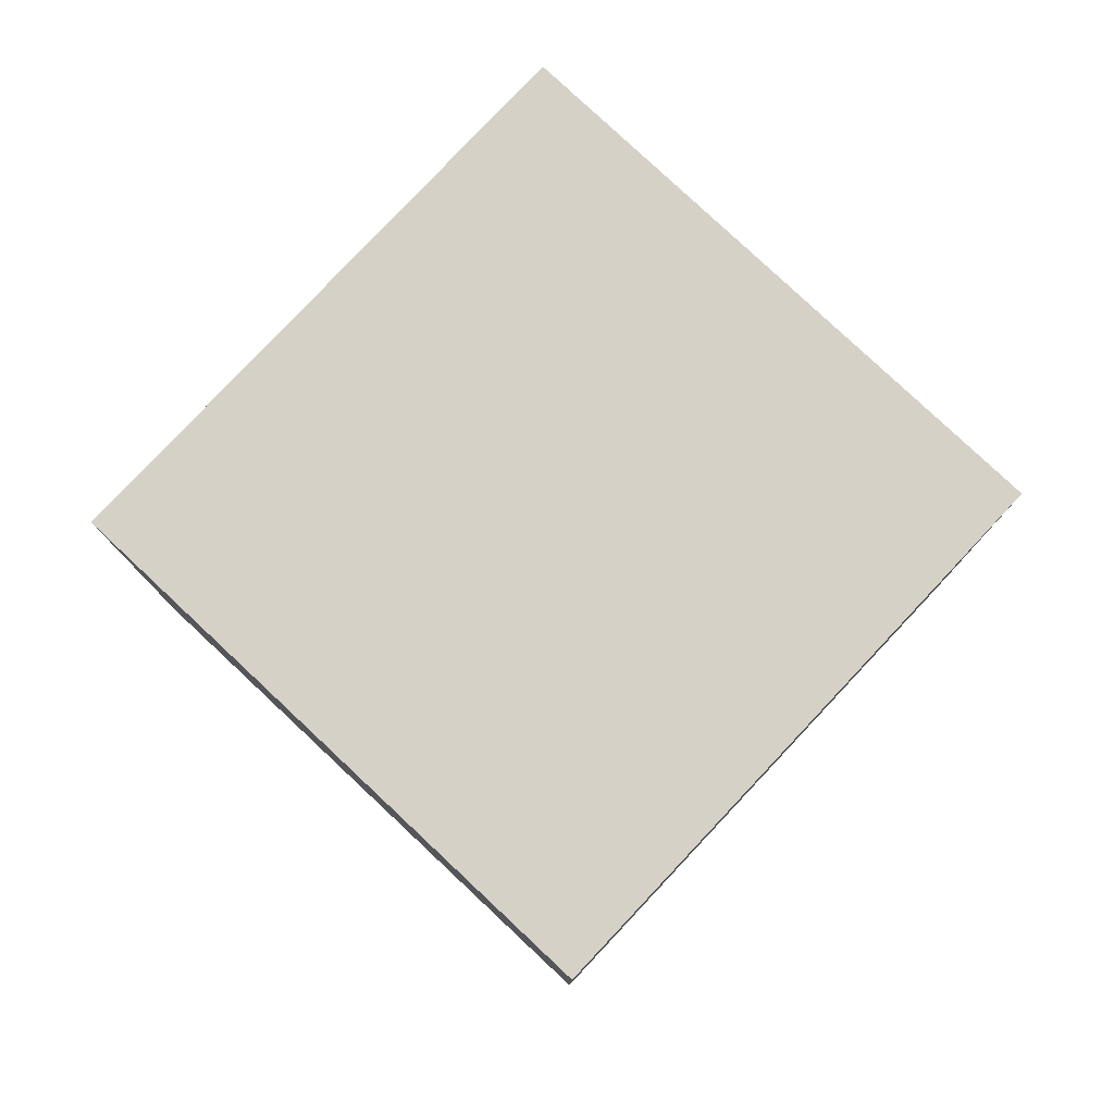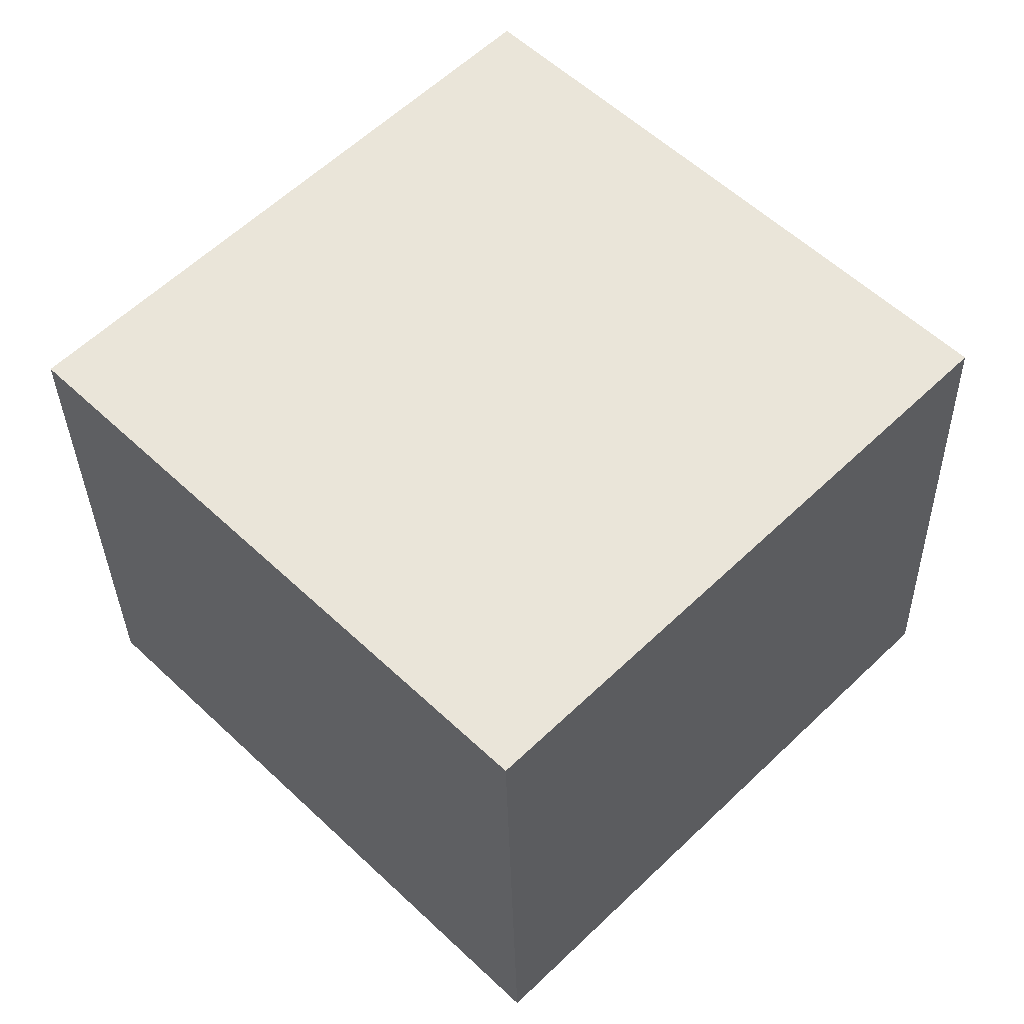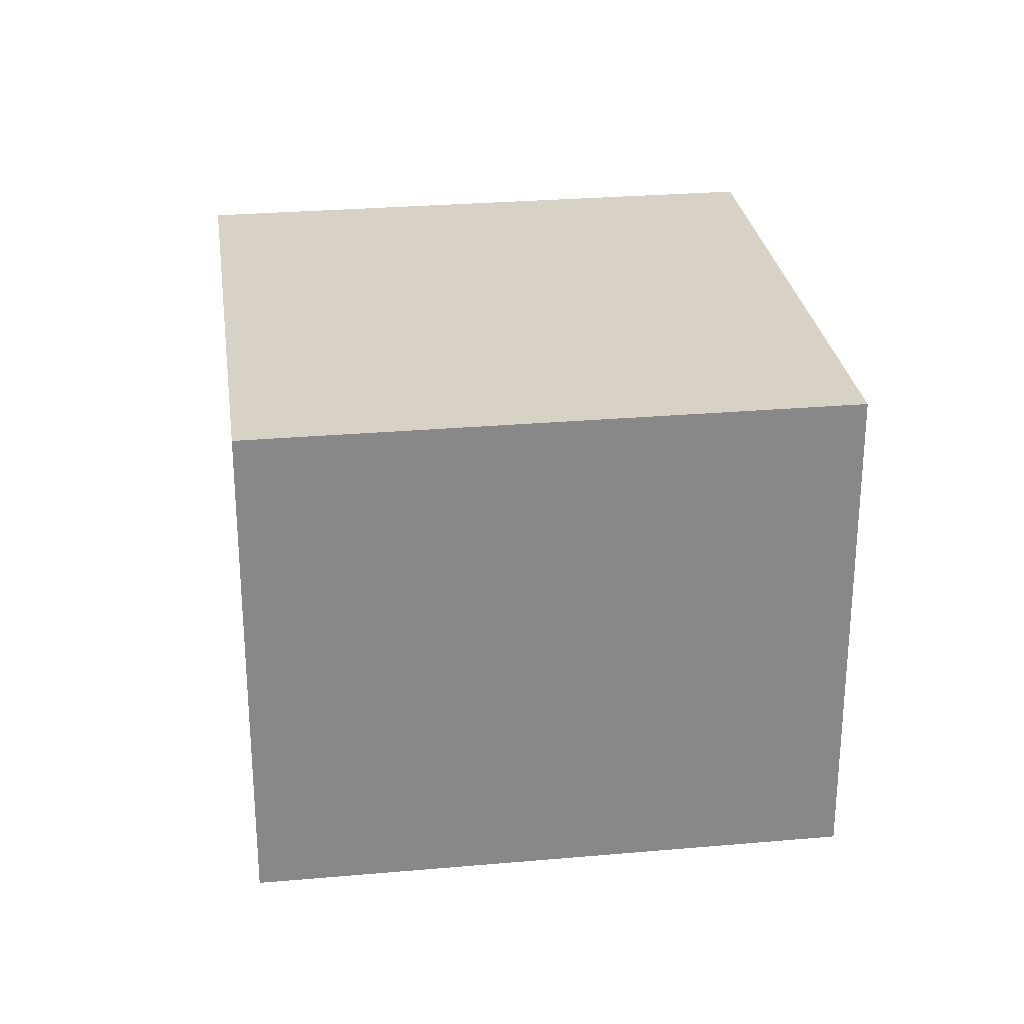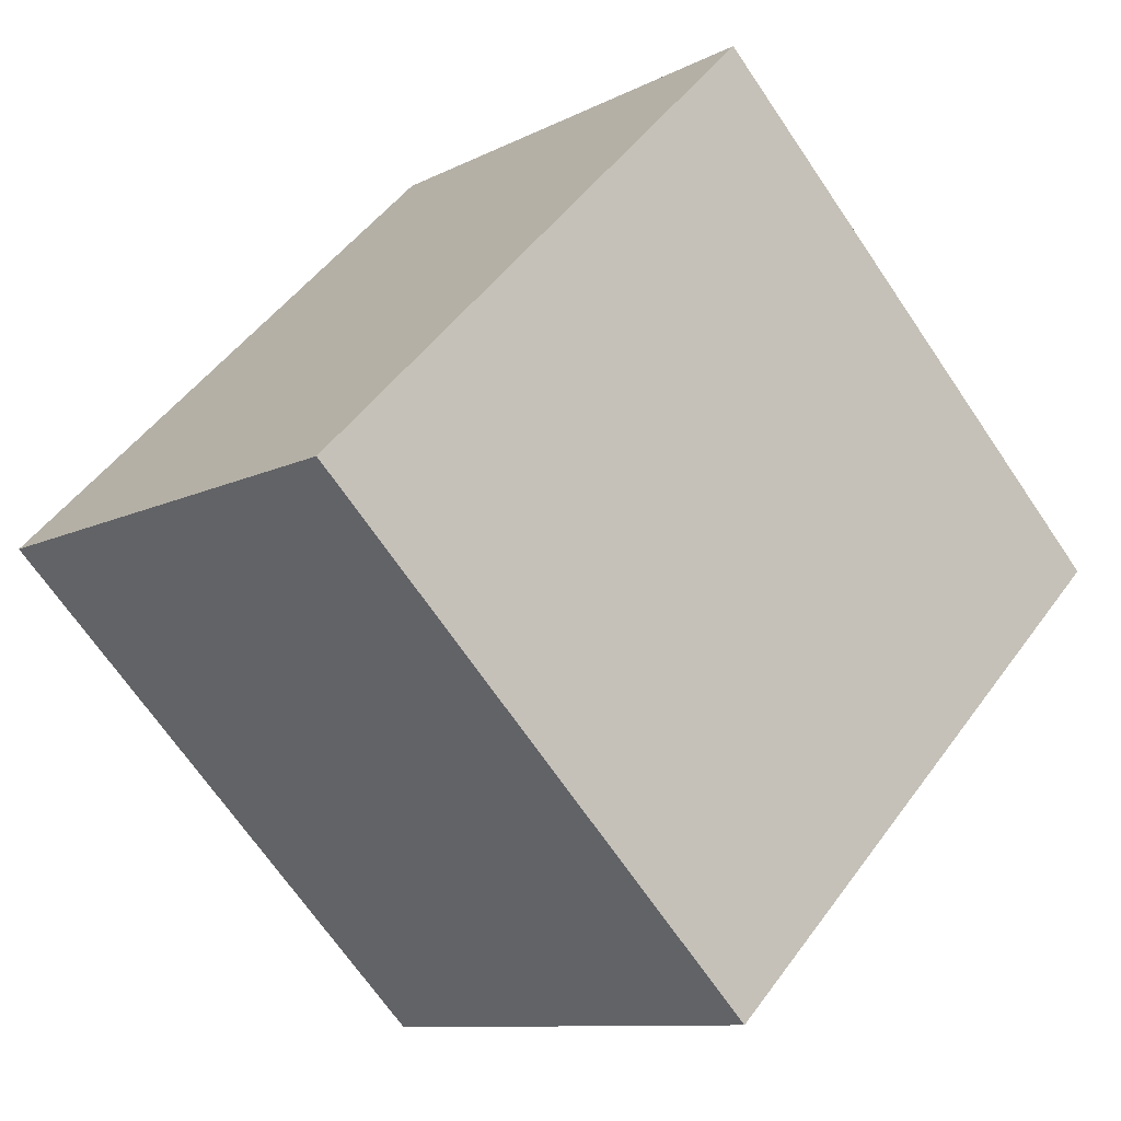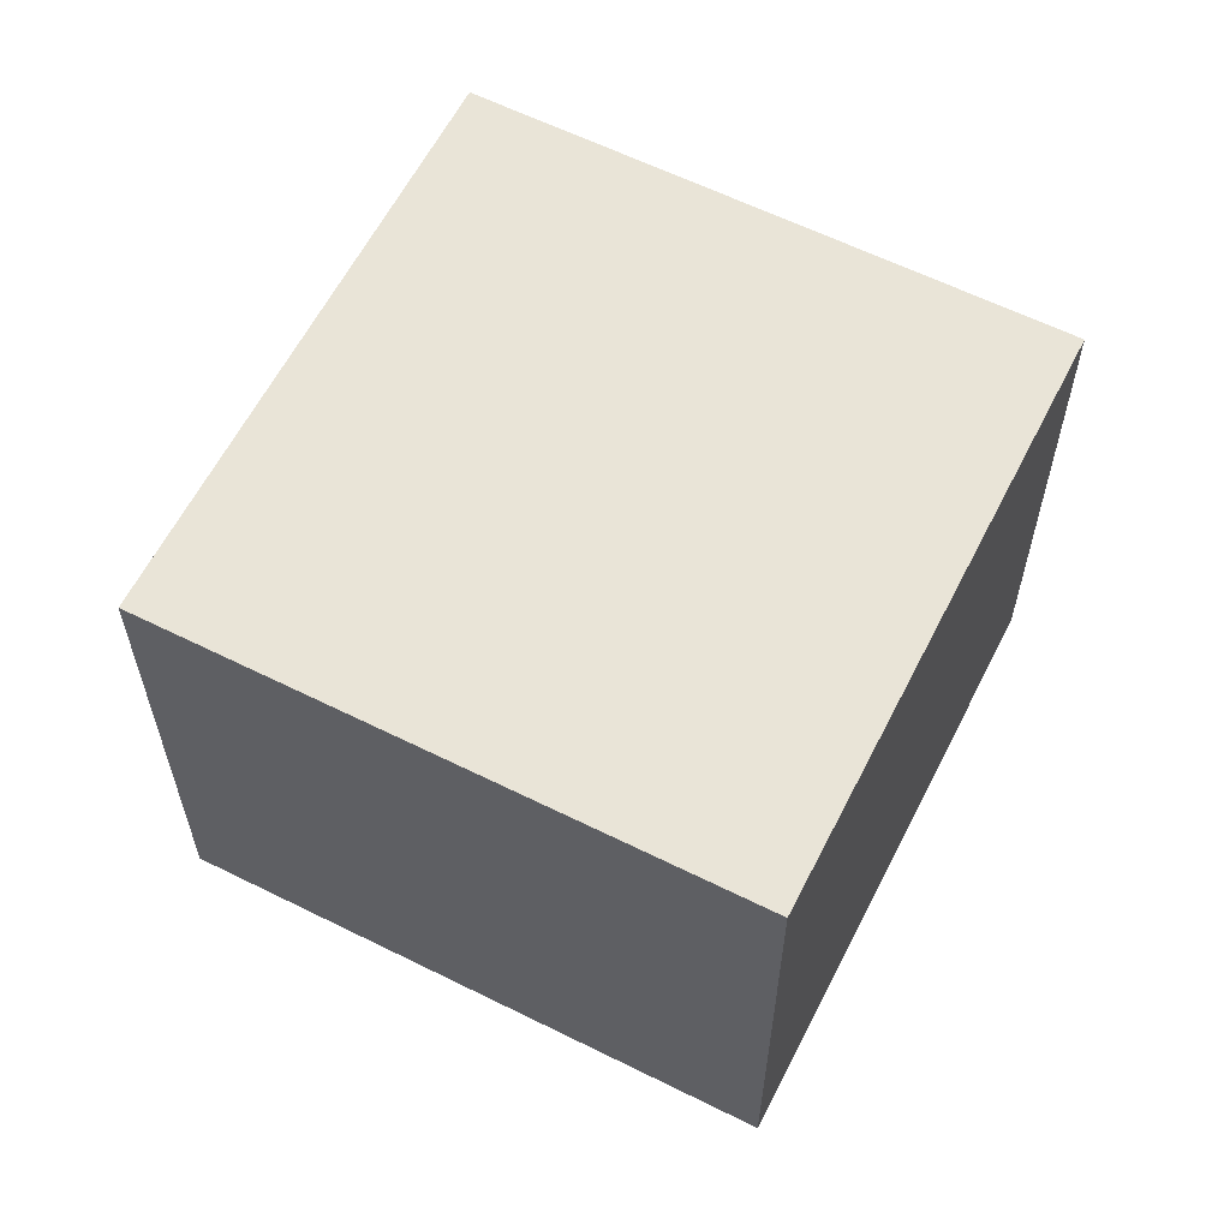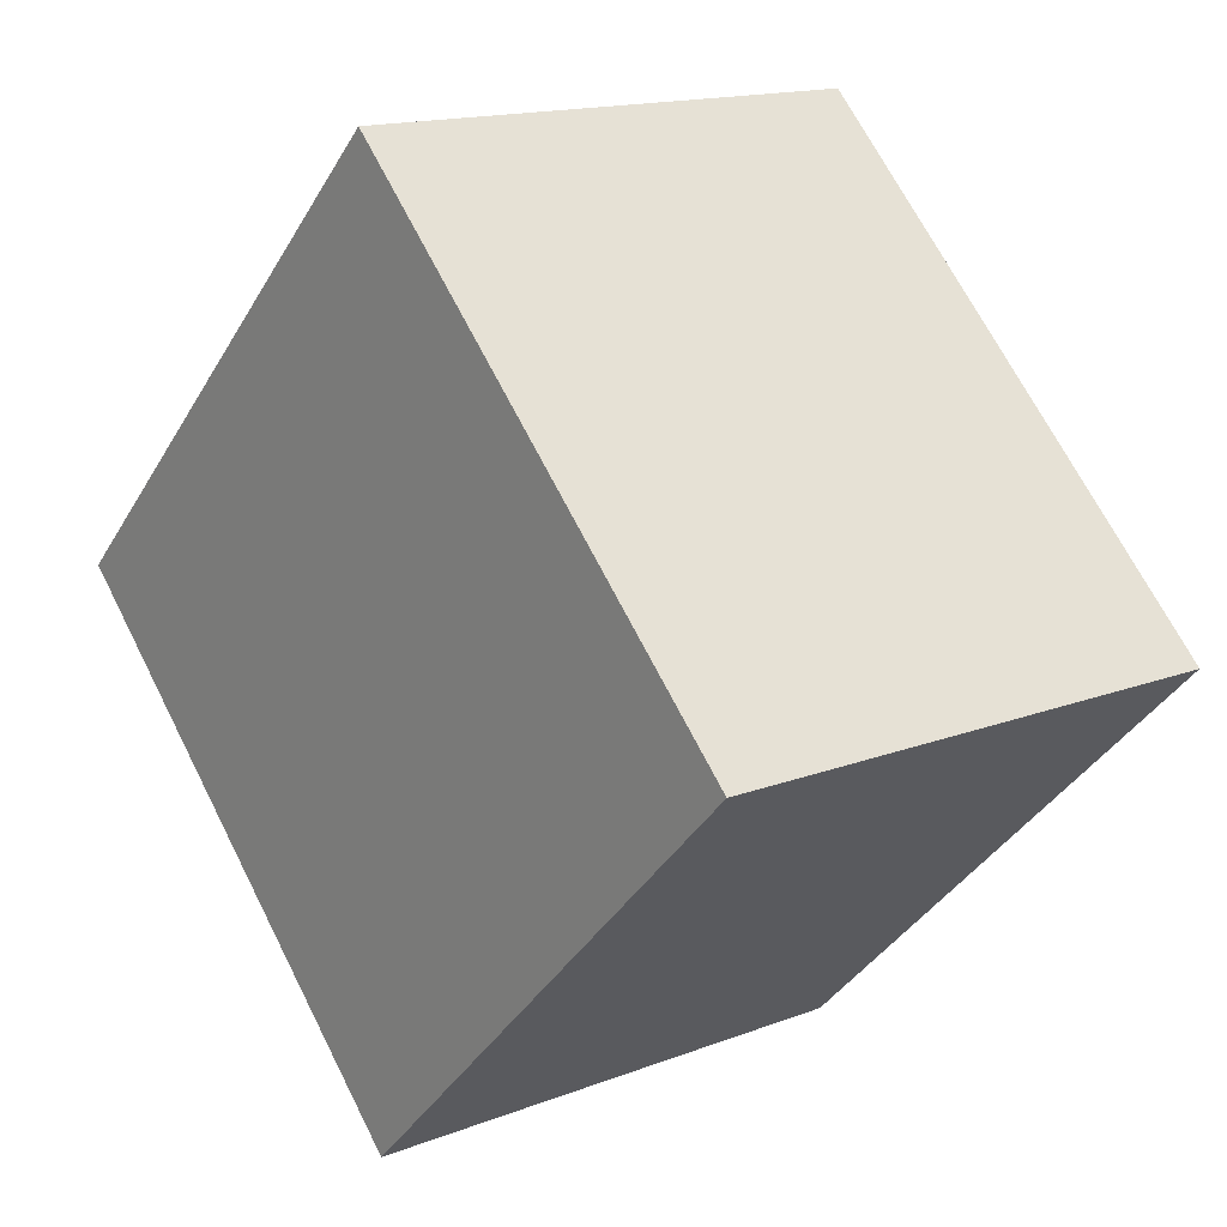
<metadata>
{"format":"obj","ext":"obj","renderer":"f3d","projection":"perspective","resolution":1024,"background":"white","views":[{"elev":79.7,"azim":-91.8,"up":"+Z"},{"elev":-33.5,"azim":1.2,"up":"+Y"},{"elev":27.6,"azim":-142.7,"up":"+Z"},{"elev":-10.0,"azim":-37.4,"up":"+Y"},{"elev":61.0,"azim":-108.1,"up":"+Z"},{"elev":15.1,"azim":-129.6,"up":"+Y"}]}
</metadata>
<code>
g diamond_marker_V2_P1_L1
v 0.05091 0 0.03
v -0.05091 0 0.03
v 0 0.05091 0.03
v 0 -0.05091 0.03
v 0 0.05091 -0.03
v 0.05091 0 -0.03
v 0.05091 0 0.03
v 0 0.05091 0.03
v 0 -0.05091 -0.03
v -0.05091 0 -0.03
v -0.05091 0 0.03
v 0 -0.05091 0.03
v 0.05091 0 -0.03
v 0 -0.05091 -0.03
v 0 -0.05091 0.03
v 0.05091 0 0.03
v 0.05091 0 -0.03
v 0 0.05091 -0.03
v -0.05091 0 -0.03
v 0 -0.05091 -0.03
v -0.05091 0 -0.03
v 0 0.05091 -0.03
v 0 0.05091 0.03
v -0.05091 0 0.03
g diamond_marker_V2_P1_L1_0
f 3 2 1
f 1 2 4
f 7 6 5
f 8 7 5
f 11 10 9
f 12 11 9
f 15 14 13
f 16 15 13
f 19 18 17
f 19 17 20
f 23 22 21
f 24 23 21

</code>
